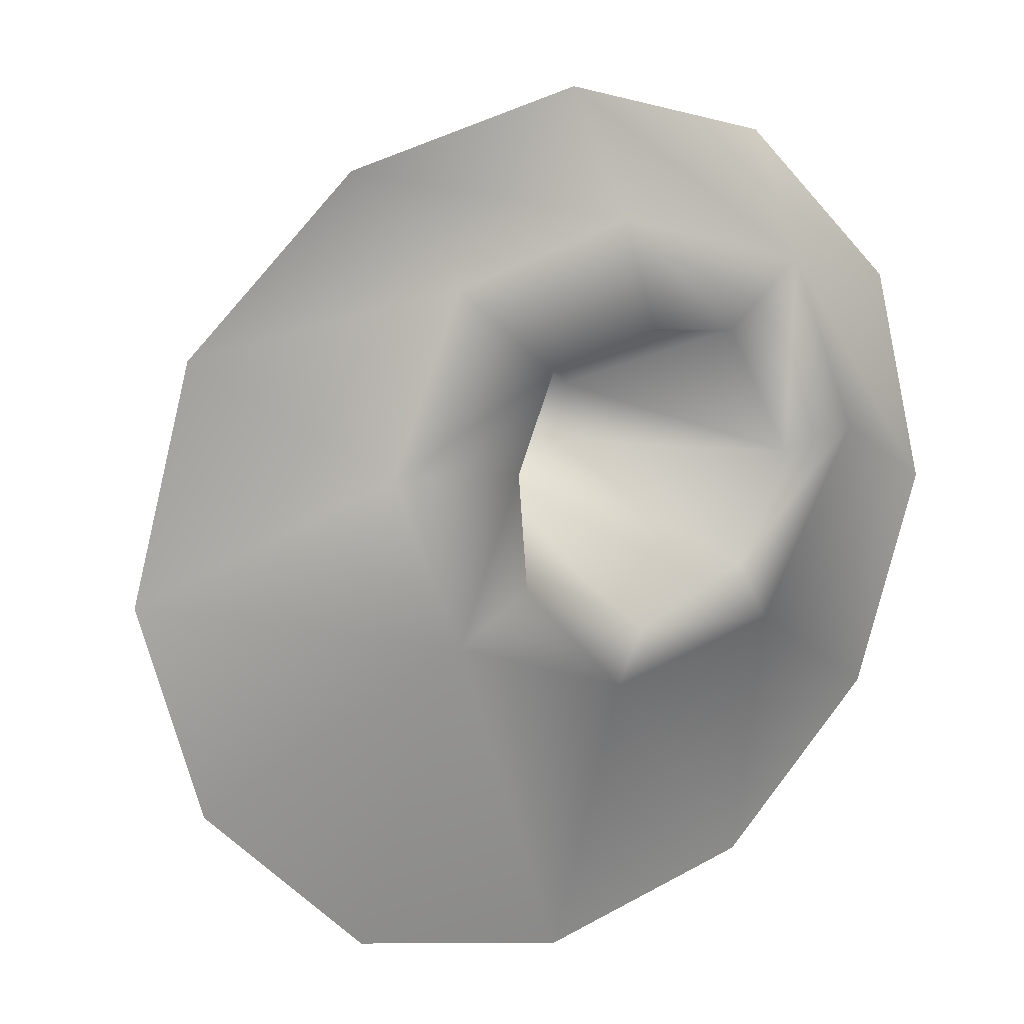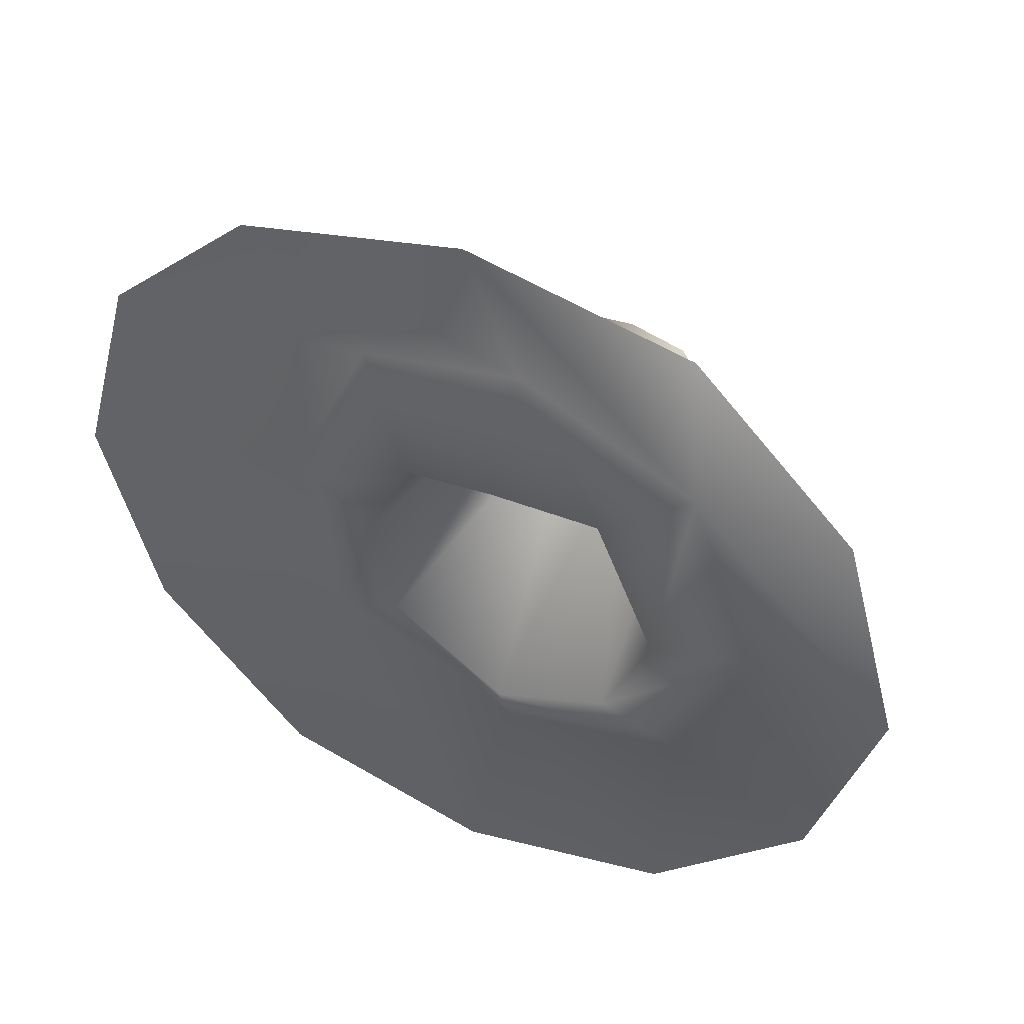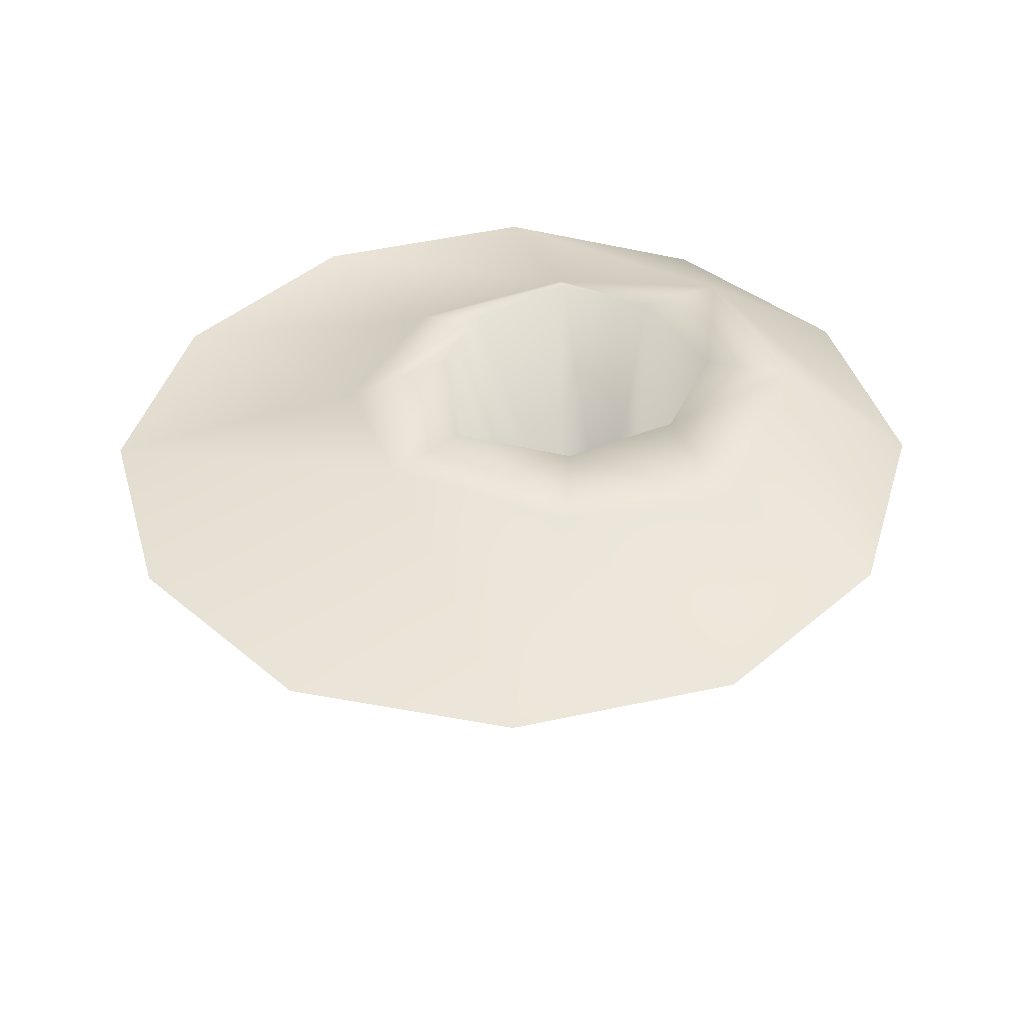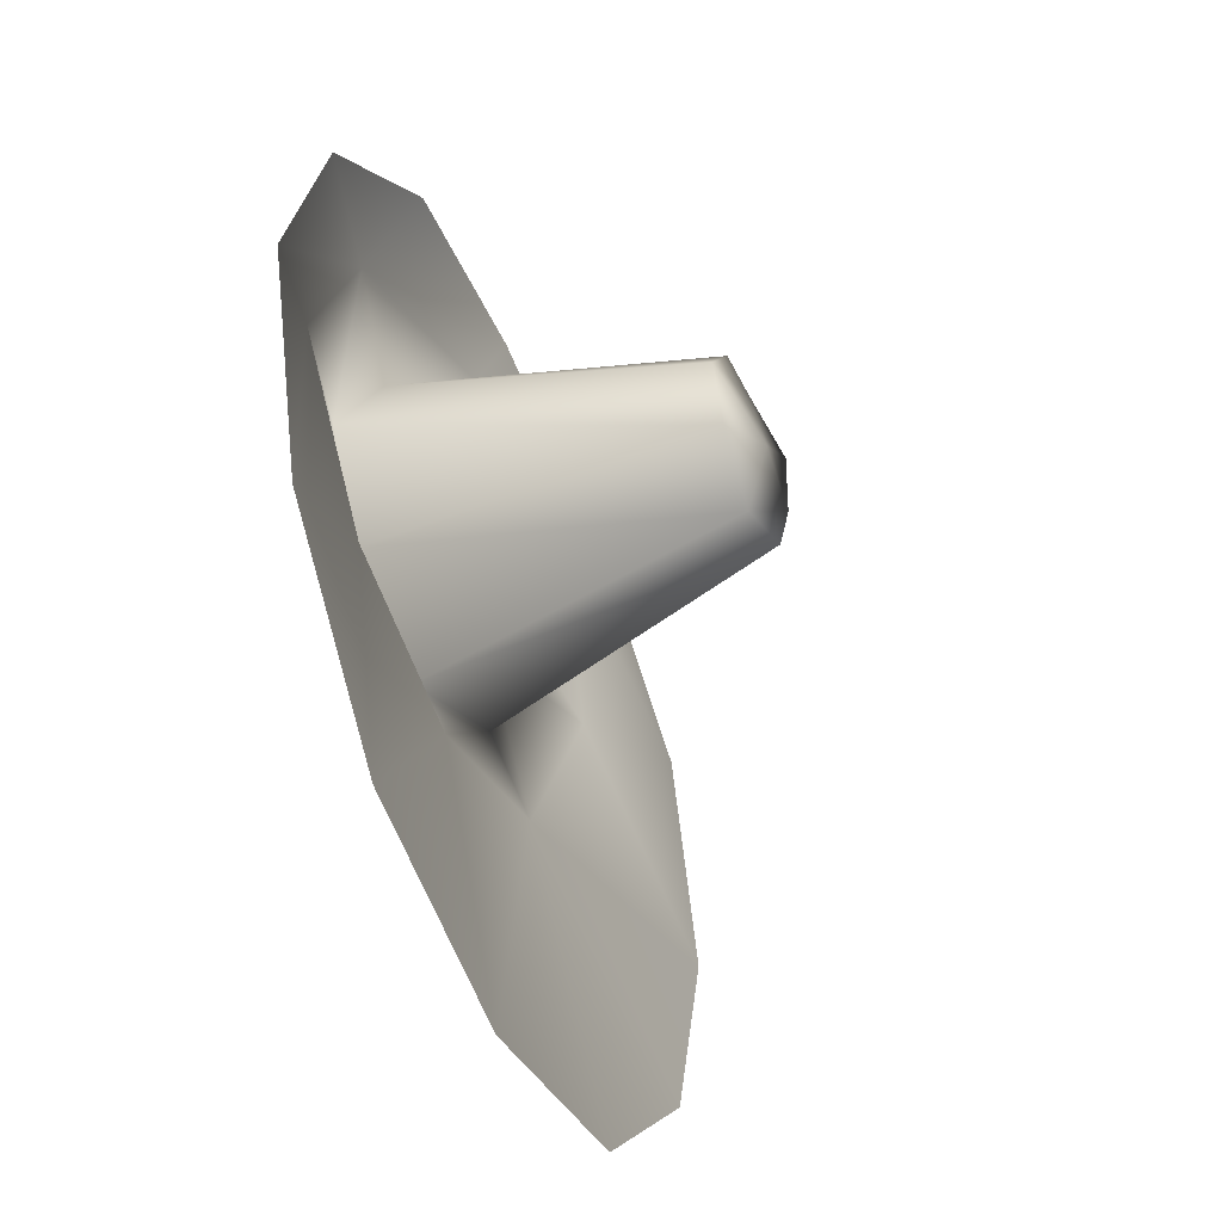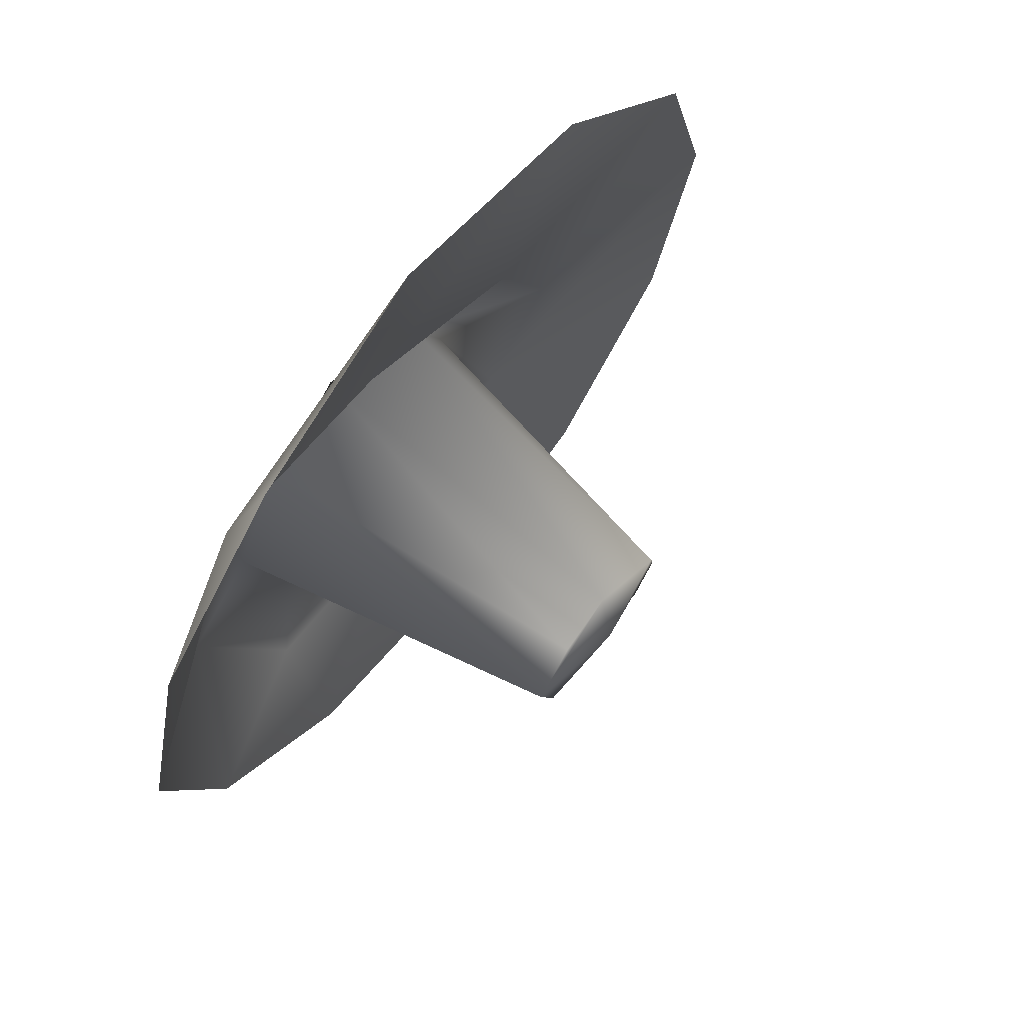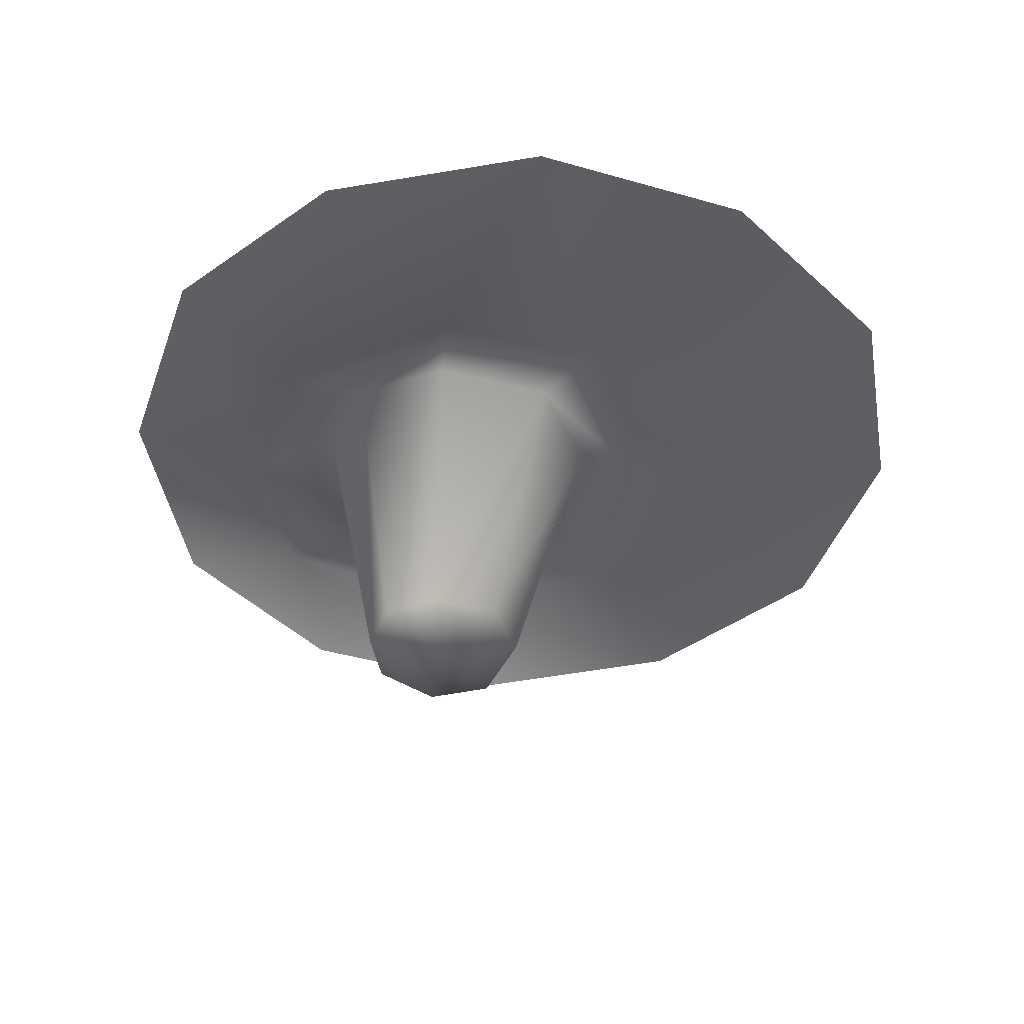
<metadata>
{"format":"obj","ext":"obj","renderer":"f3d","projection":"perspective","resolution":1024,"background":"white","views":[{"elev":16.9,"azim":151.1,"up":"+Z"},{"elev":47.4,"azim":-153.8,"up":"+Z"},{"elev":39.7,"azim":179.6,"up":"+Y"},{"elev":-49.4,"azim":-67.3,"up":"+Z"},{"elev":71.0,"azim":-52.0,"up":"+Z"},{"elev":-43.0,"azim":86.3,"up":"+Y"}]}
</metadata>
<code>
v 12 43 -205
v -126 19 -396
v -140 38 -170
v -126 19 -396
v 12 43 -205
v 61 19 -446
v 168 49 -142
v 61 19 -446
v 12 43 -205
v 61 19 -446
v 168 49 -142
v 248 19 -401
v -211 56 -1
v -260 19 -257
v -316 19 -69
v -260 19 -257
v -211 56 -1
v -140 38 -170
v 7 -204 -8
v -54 -193 -53
v -71 -193 0
v -54 -193 -53
v 7 -204 -8
v 5 -188 -78
v 77 -195 1
v 5 -188 -78
v 7 -204 -8
v 5 -188 -78
v 77 -195 1
v 61 -192 -54
v 434 19 -72
v 168 49 -142
v 216 28 2
v 168 49 -142
v 434 19 -72
v 384 19 -257
v -150 54 152
v -316 19 -69
v -265 19 121
v -316 19 -69
v -150 54 152
v -211 56 -1
v 9 -192 62
v -71 -193 0
v -38 -193 50
v -71 -193 0
v 9 -192 62
v 7 -204 -8
v 64 -200 47
v 7 -204 -8
v 9 -192 62
v 7 -204 -8
v 64 -200 47
v 77 -195 1
v 383 19 117
v 216 28 2
v 151 19 149
v 216 28 2
v 383 19 117
v 434 19 -72
v 54 31 305
v -150 54 152
v -129 19 257
v -150 54 152
v 54 31 305
v 6 33 195
v 248 28 252
v 6 33 195
v 54 31 305
v 6 33 195
v 248 28 252
v 151 19 149
v -265 19 121
v -129 19 257
v -150 54 152
v -126 19 -396
v -260 19 -257
v -140 38 -170
v 384 19 -257
v 248 19 -401
v 168 49 -142
v 383 19 117
v 151 19 149
v 248 28 252
v 7 69 -147
v 12 43 -205
v -140 38 -170
v -140 38 -170
v -89 72 -103
v 7 69 -147
v 110 57 -99
v 168 49 -142
v 12 43 -205
v 12 43 -205
v 7 69 -147
v 110 57 -99
v -89 72 -103
v -140 38 -170
v -211 56 -1
v -211 56 -1
v -130 75 -8
v -89 72 -103
v 124 68 4
v 216 28 2
v 168 49 -142
v 168 49 -142
v 110 57 -99
v 124 68 4
v -130 75 -8
v -211 56 -1
v -150 54 152
v -150 54 152
v -77 67 101
v -130 75 -8
v -77 67 101
v -150 54 152
v 6 33 195
v 6 33 195
v 6 82 114
v -77 67 101
v 6 82 114
v 6 33 195
v 151 19 149
v 151 19 149
v 91 65 84
v 6 82 114
v 91 65 84
v 151 19 149
v 216 28 2
v 216 28 2
v 124 68 4
v 91 65 84
v -54 -193 -53
v -89 72 -103
v -130 75 -8
v -130 75 -8
v -71 -193 0
v -54 -193 -53
v 5 -188 -78
v 7 69 -147
v -89 72 -103
v -89 72 -103
v -54 -193 -53
v 5 -188 -78
v 77 -195 1
v 124 68 4
v 110 57 -99
v 110 57 -99
v 61 -192 -54
v 77 -195 1
v 61 -192 -54
v 110 57 -99
v 7 69 -147
v 7 69 -147
v 5 -188 -78
v 61 -192 -54
v -71 -193 0
v -130 75 -8
v -77 67 101
v -77 67 101
v -38 -193 50
v -71 -193 0
v -38 -193 50
v -77 67 101
v 6 82 114
v 6 82 114
v 9 -192 62
v -38 -193 50
v 9 -192 62
v 6 82 114
v 91 65 84
v 91 65 84
v 64 -200 47
v 9 -192 62
v 64 -200 47
v 91 65 84
v 124 68 4
v 124 68 4
v 77 -195 1
v 64 -200 47
f 1 2 3
f 4 5 6
f 7 8 9
f 10 11 12
f 13 14 15
f 16 17 18
f 19 20 21
f 22 23 24
f 25 26 27
f 28 29 30
f 31 32 33
f 34 35 36
f 37 38 39
f 40 41 42
f 43 44 45
f 46 47 48
f 49 50 51
f 52 53 54
f 55 56 57
f 58 59 60
f 61 62 63
f 64 65 66
f 67 68 69
f 70 71 72
f 73 74 75
f 76 77 78
f 79 80 81
f 82 83 84
f 85 86 87
f 88 89 90
f 91 92 93
f 94 95 96
f 97 98 99
f 100 101 102
f 103 104 105
f 106 107 108
f 109 110 111
f 112 113 114
f 115 116 117
f 118 119 120
f 121 122 123
f 124 125 126
f 127 128 129
f 130 131 132
f 133 134 135
f 136 137 138
f 139 140 141
f 142 143 144
f 145 146 147
f 148 149 150
f 151 152 153
f 154 155 156
f 157 158 159
f 160 161 162
f 163 164 165
f 166 167 168
f 169 170 171
f 172 173 174
f 175 176 177
f 178 179 180

</code>
